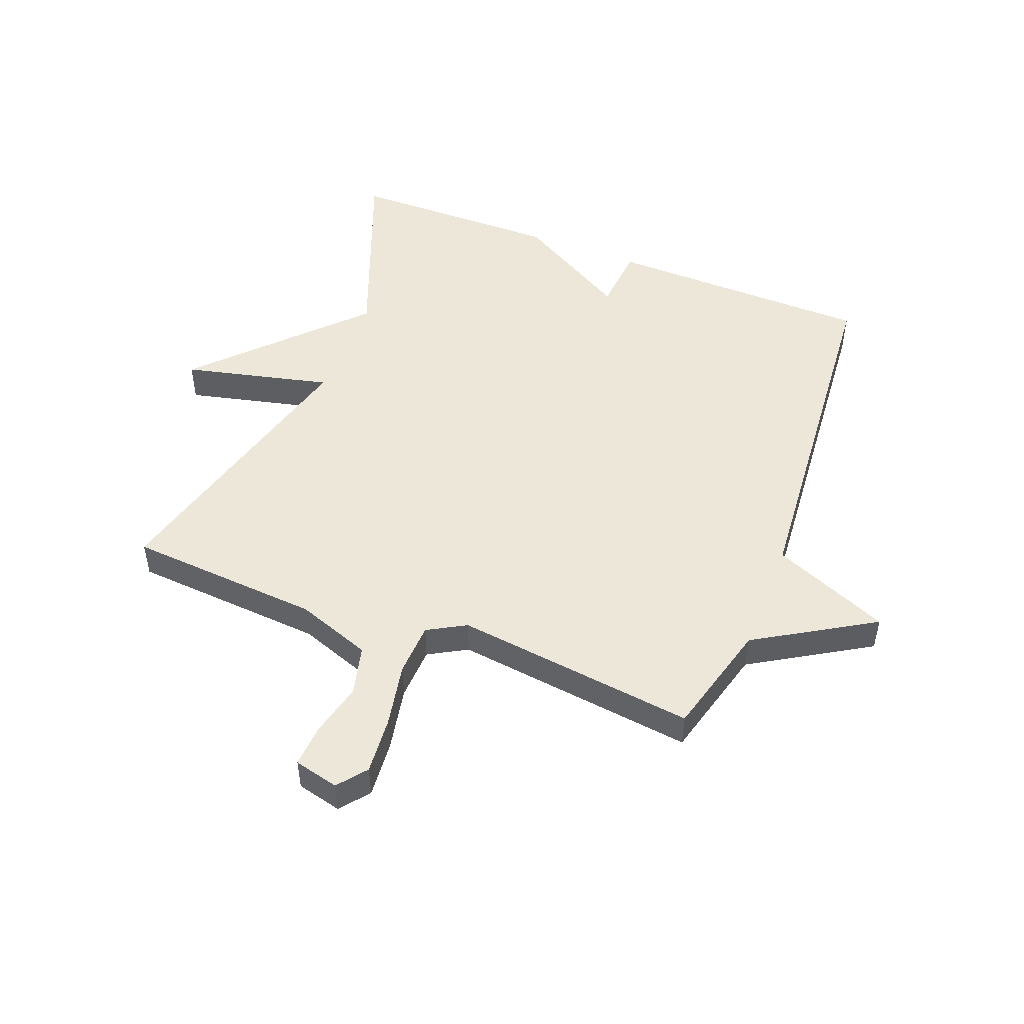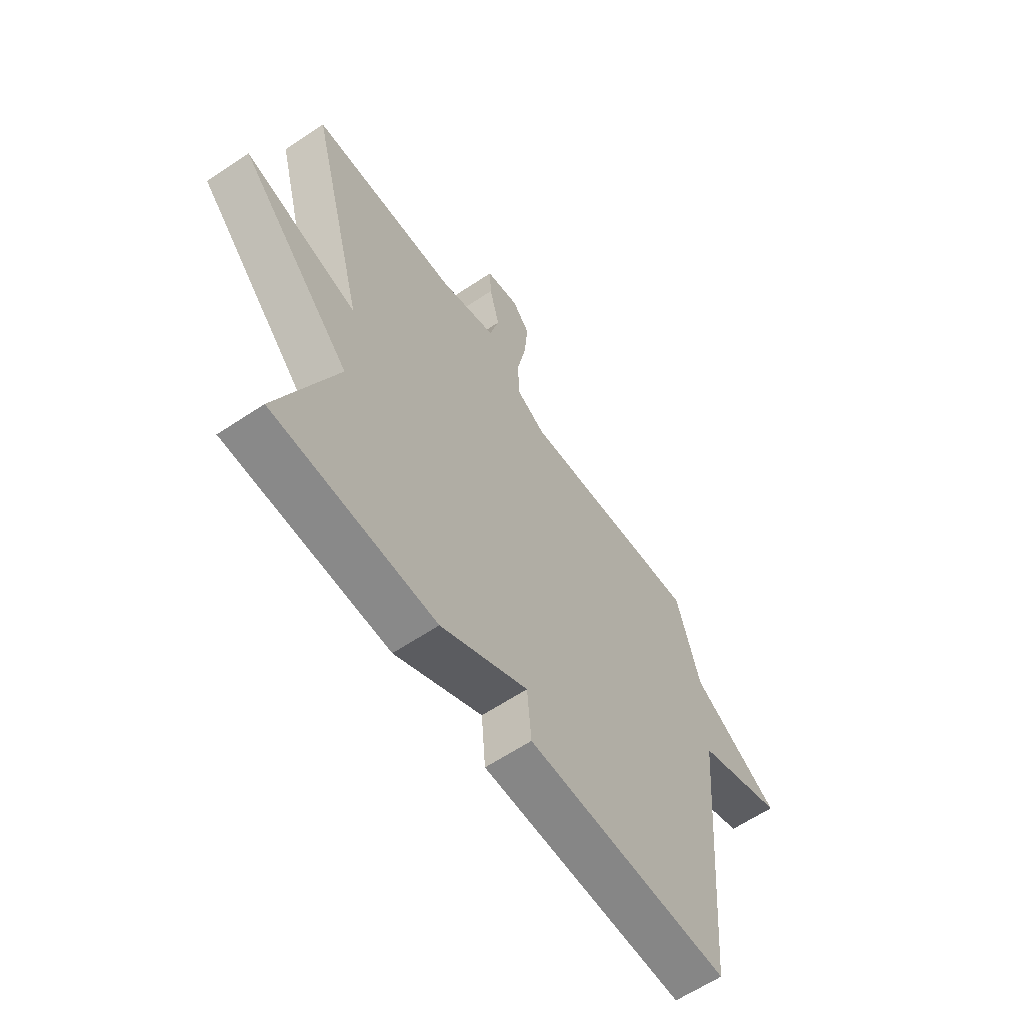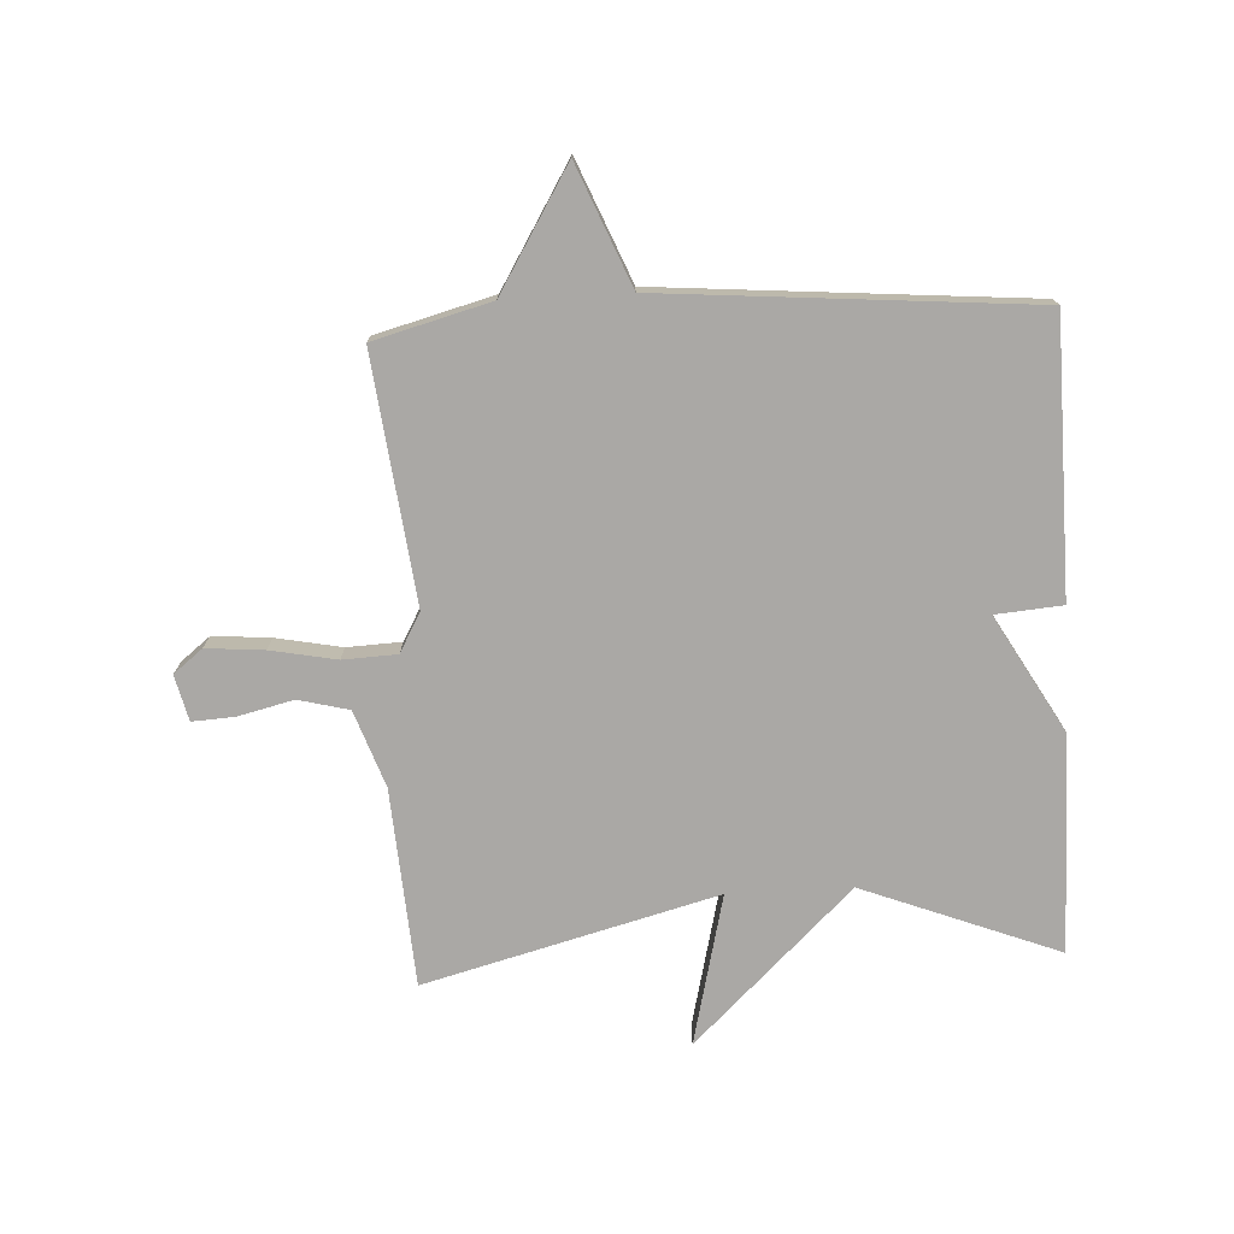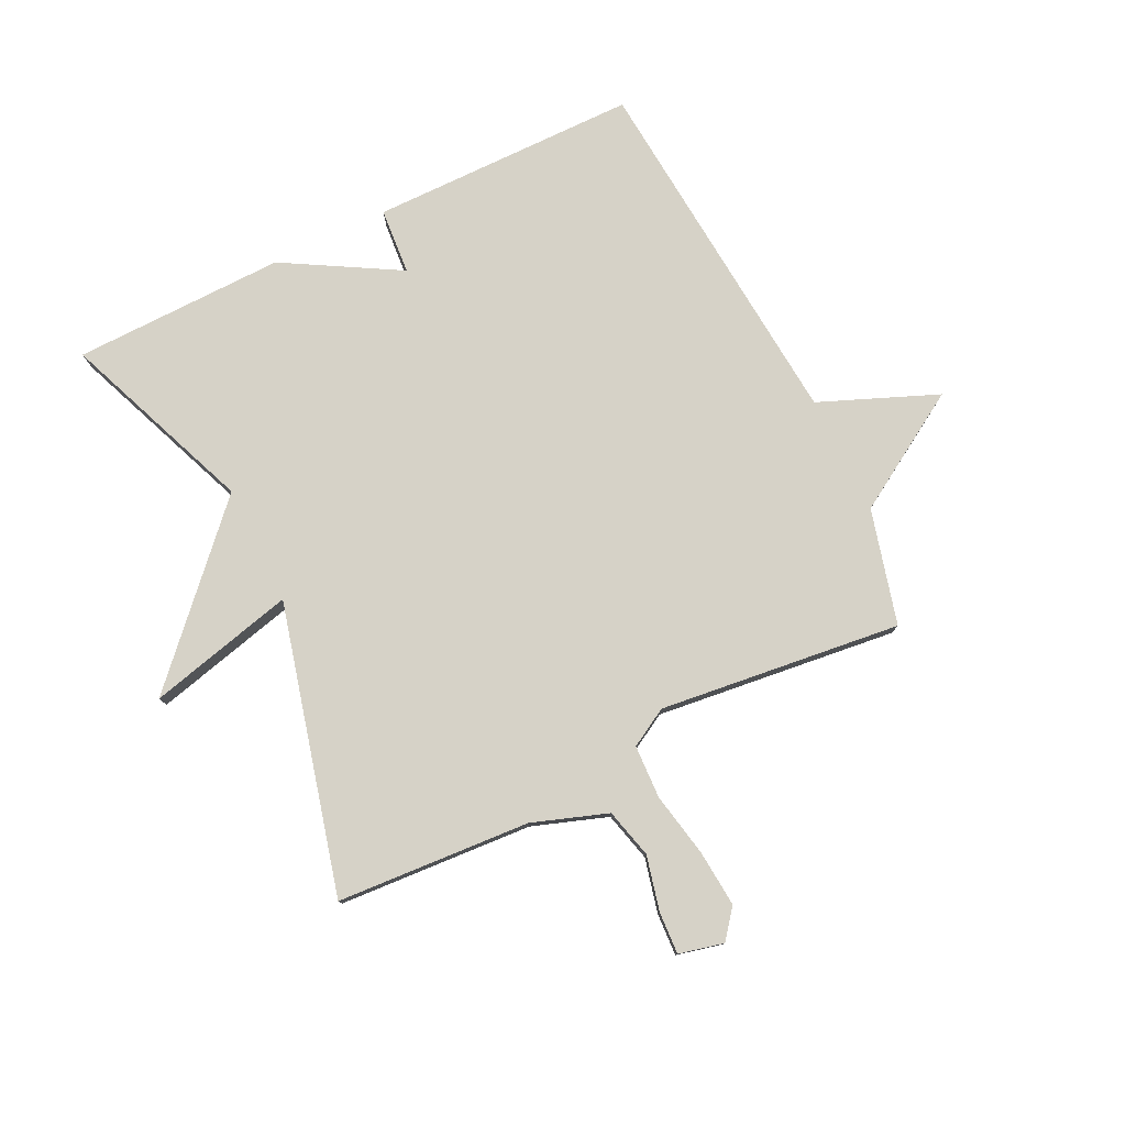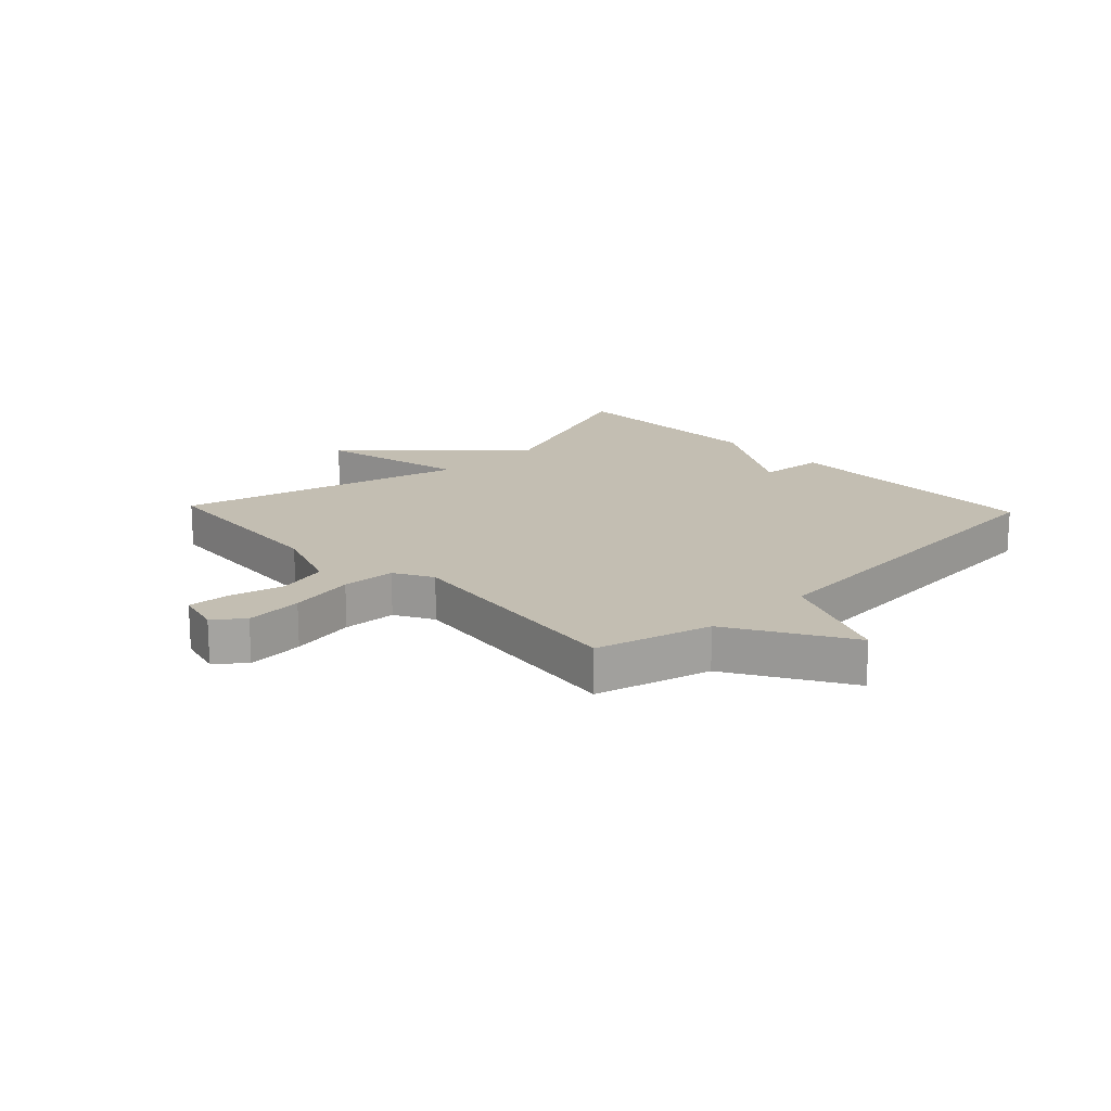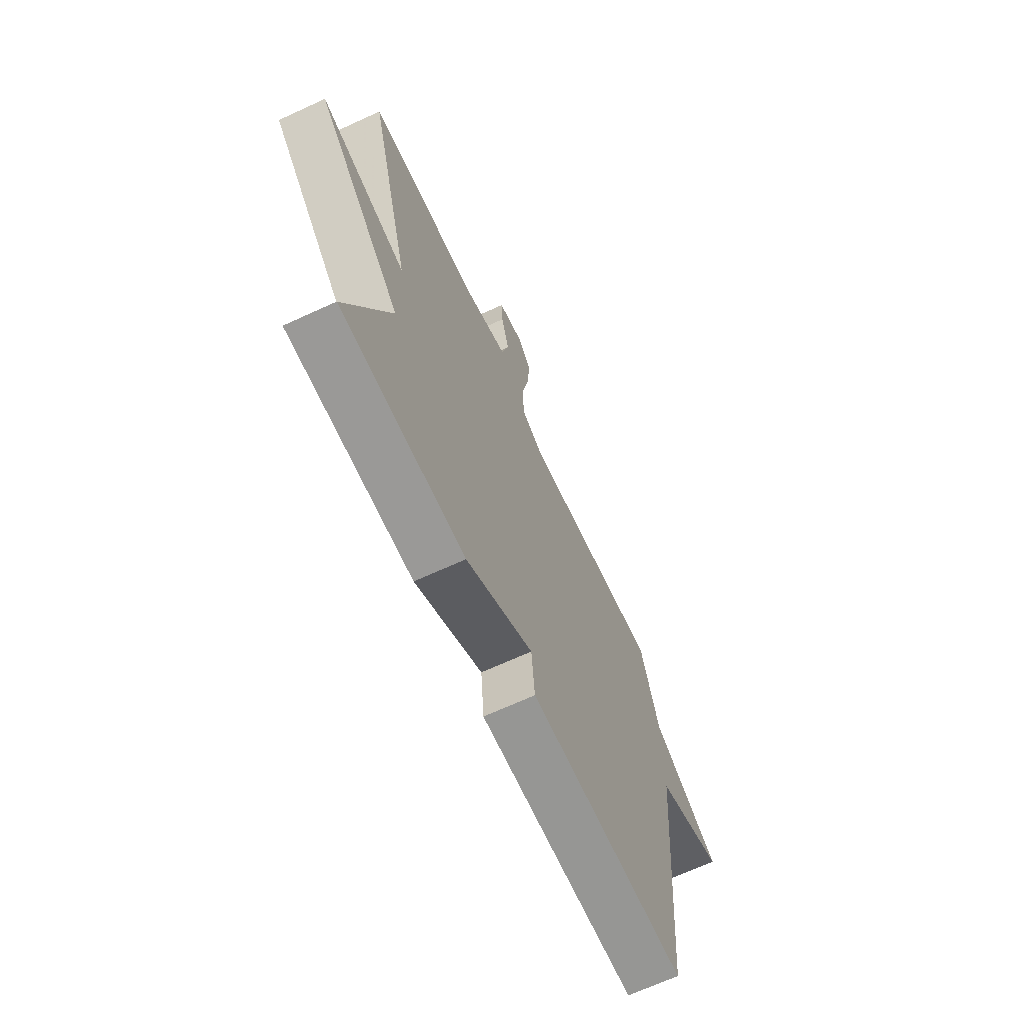
<metadata>
{"format":"obj","ext":"obj","renderer":"f3d","projection":"perspective","resolution":1024,"background":"white","views":[{"elev":49.7,"azim":21.4,"up":"+Y"},{"elev":-62.5,"azim":-55.9,"up":"+Z"},{"elev":-75.2,"azim":93.1,"up":"+Y"},{"elev":78.6,"azim":-26.2,"up":"+Y"},{"elev":17.5,"azim":46.6,"up":"+Y"},{"elev":-68.3,"azim":-65.3,"up":"+Z"}]}
</metadata>
<code>
v -0.5 0.07 -0.5
v -0.375 0.07 -0.179
v -0.622 0.07 0.081
v -0.375 0.07 0.021
v -0.5 0.07 0.5
v -0.176 0.07 0.522
v -0.051 0.07 0.566
v -0.03 0.07 0.649
v -0.052 0.07 0.74
v -0.056 0.07 0.81
v 0.019 0.07 0.828
v 0.057 0.07 0.78
v 0.049 0.07 0.685
v 0.028 0.07 0.577
v 0.032 0.07 0.488
v 0.096 0.07 0.452
v 0.5 0.07 0.5
v 0.551 0.07 0.308
v 0.747 0.07 0.189
v 0.551 0.07 0.108
v 0.5 0.07 -0.5
v 0.054 0.07 -0.505
v 0.045 0.07 -0.395
v -0.146 0.07 -0.505
v -0.5 0 -0.5
v -0.375 0 -0.179
v -0.622 0 0.081
v -0.375 0 0.021
v -0.5 0 0.5
v -0.176 0 0.522
v -0.051 0 0.566
v -0.03 0 0.649
v -0.052 0 0.74
v -0.056 0 0.81
v 0.019 0 0.828
v 0.057 0 0.78
v 0.049 0 0.685
v 0.028 0 0.577
v 0.032 0 0.488
v 0.096 0 0.452
v 0.5 0 0.5
v 0.551 0 0.308
v 0.747 0 0.189
v 0.551 0 0.108
v 0.5 0 -0.5
v 0.054 0 -0.505
v 0.045 0 -0.395
v -0.146 0 -0.505
f 23 24 1 2
f 20 21 22 23
f 20 23 2
f 18 19 20 2
f 16 17 18 2
f 15 16 2
f 14 15 2
f 12 13 14
f 11 12 14
f 10 11 14
f 9 10 14
f 8 9 14
f 7 8 14
f 6 7 14 2
f 4 5 6
f 4 6 2
f 2 3 4
f 26 25 48 47
f 47 46 45 44
f 26 47 44
f 26 44 43 42
f 26 42 41 40
f 26 40 39
f 26 39 38
f 38 37 36
f 38 36 35
f 38 35 34
f 38 34 33
f 38 33 32
f 38 32 31
f 26 38 31 30
f 30 29 28
f 26 30 28
f 28 27 26
f 1 25 26 2
f 2 26 27 3
f 3 27 28 4
f 4 28 29 5
f 5 29 30 6
f 6 30 31 7
f 7 31 32 8
f 8 32 33 9
f 9 33 34 10
f 10 34 35 11
f 11 35 36 12
f 12 36 37 13
f 13 37 38 14
f 14 38 39 15
f 15 39 40 16
f 16 40 41 17
f 17 41 42 18
f 18 42 43 19
f 19 43 44 20
f 20 44 45 21
f 21 45 46 22
f 22 46 47 23
f 23 47 48 24
f 24 48 25 1

</code>
